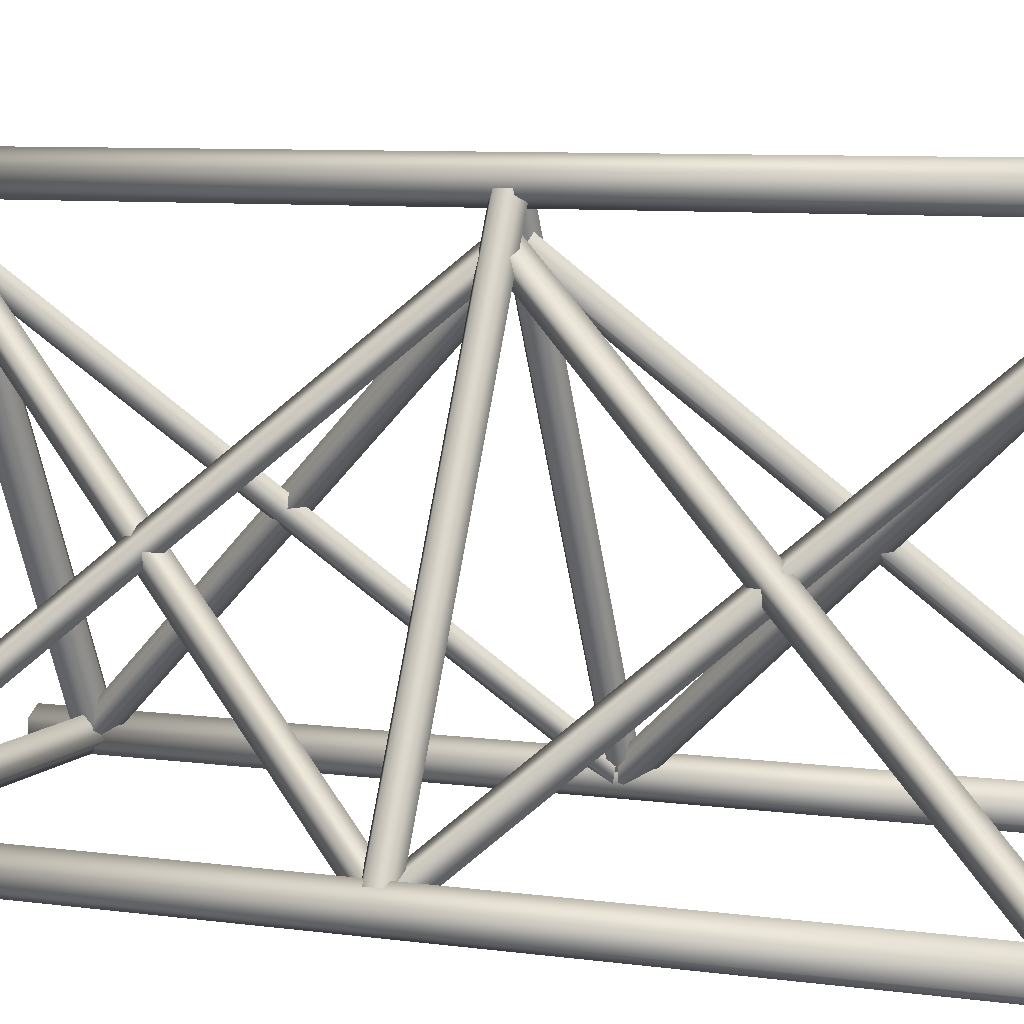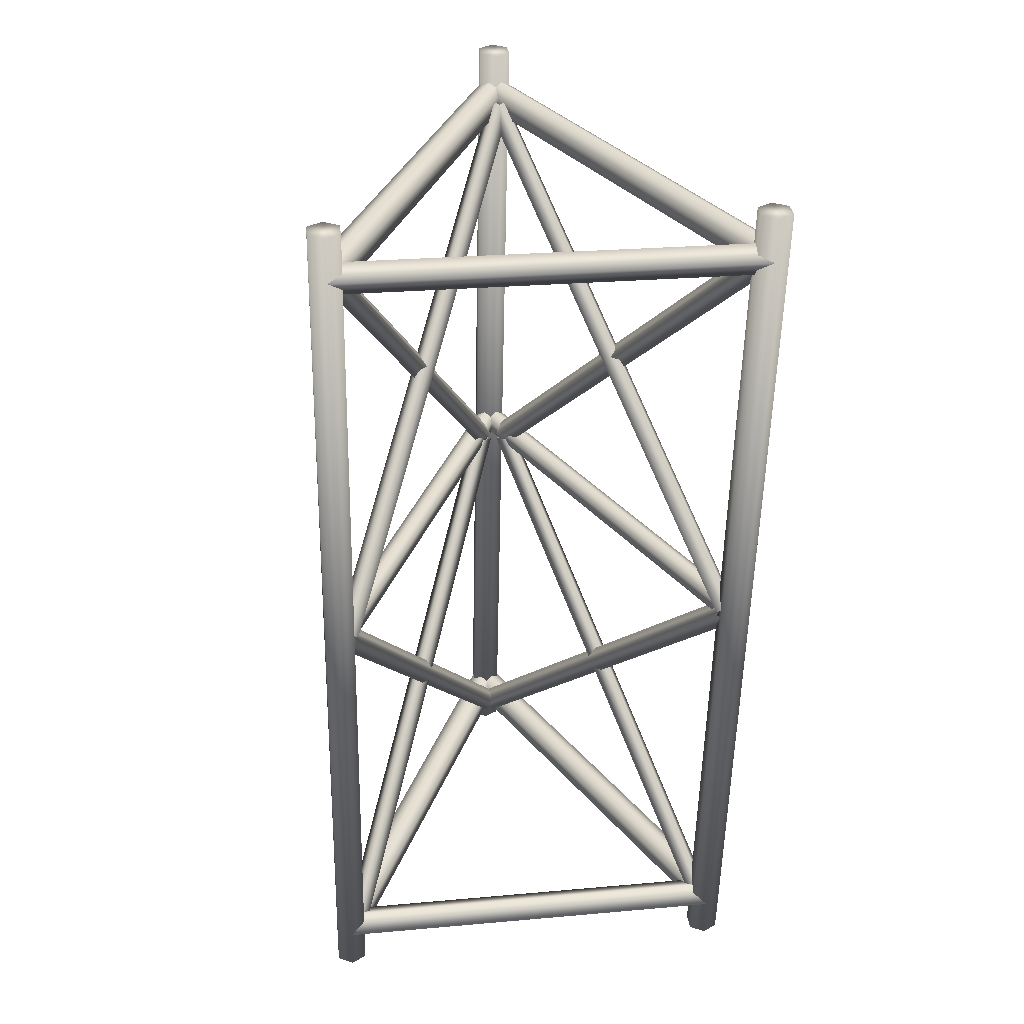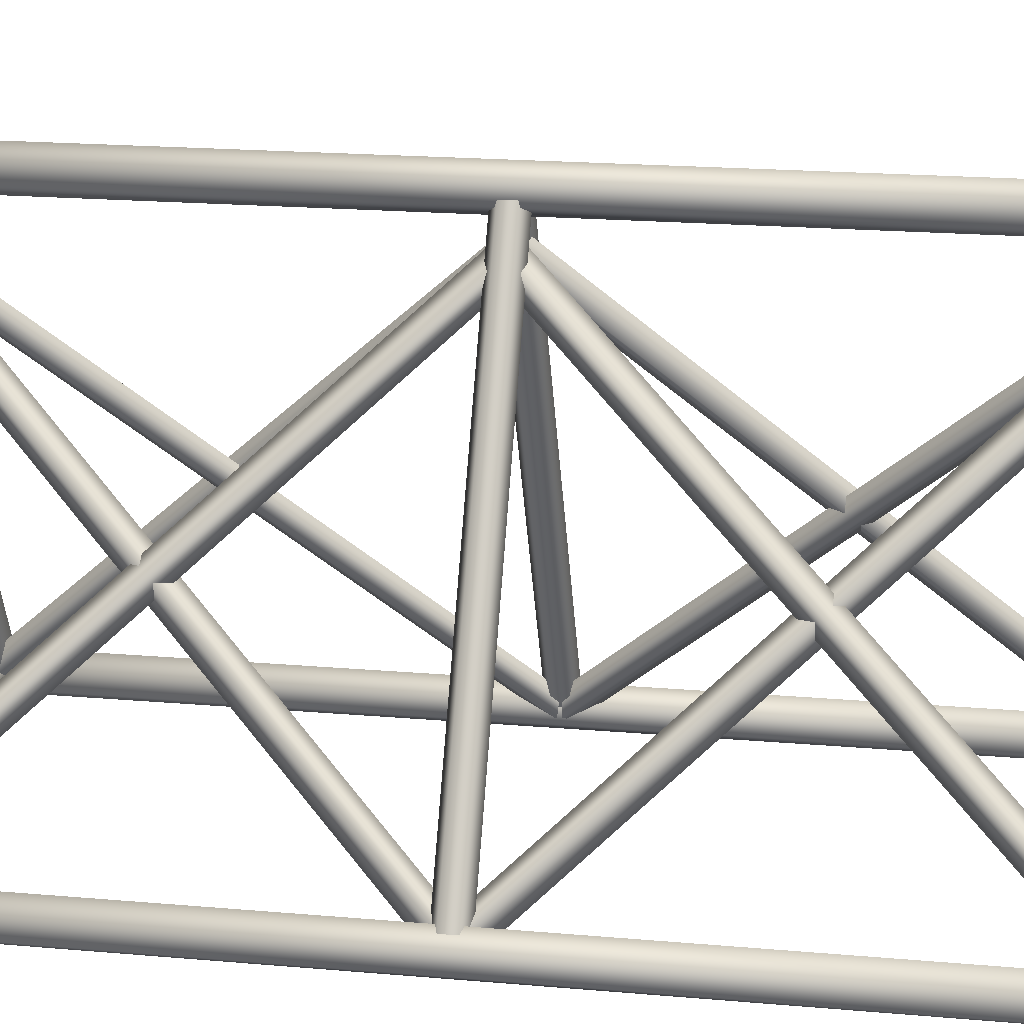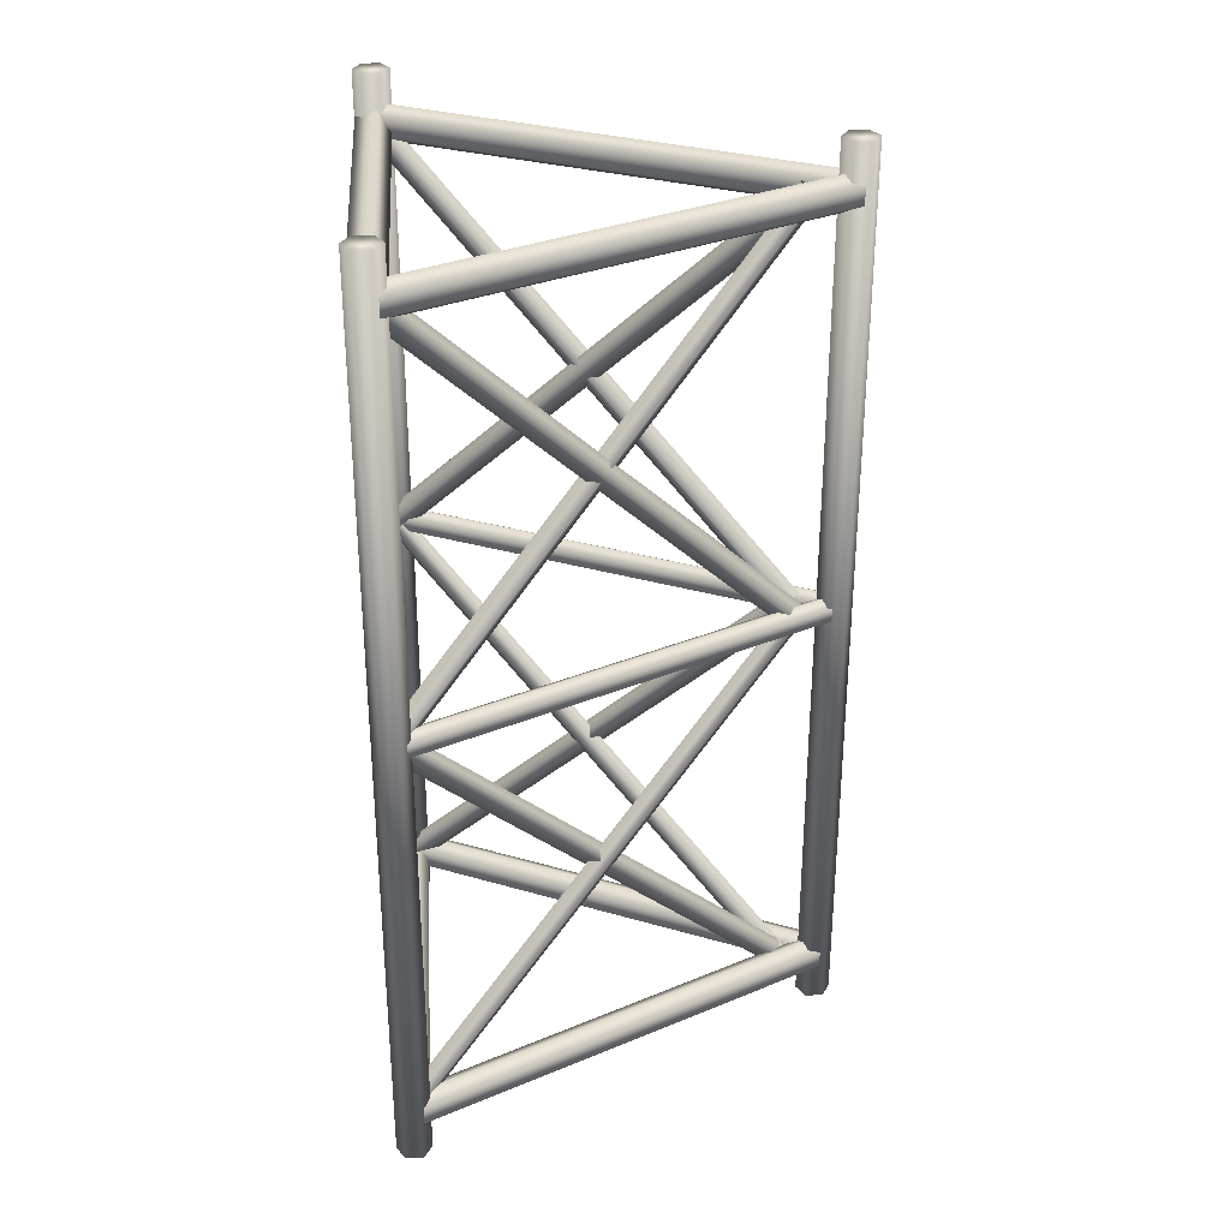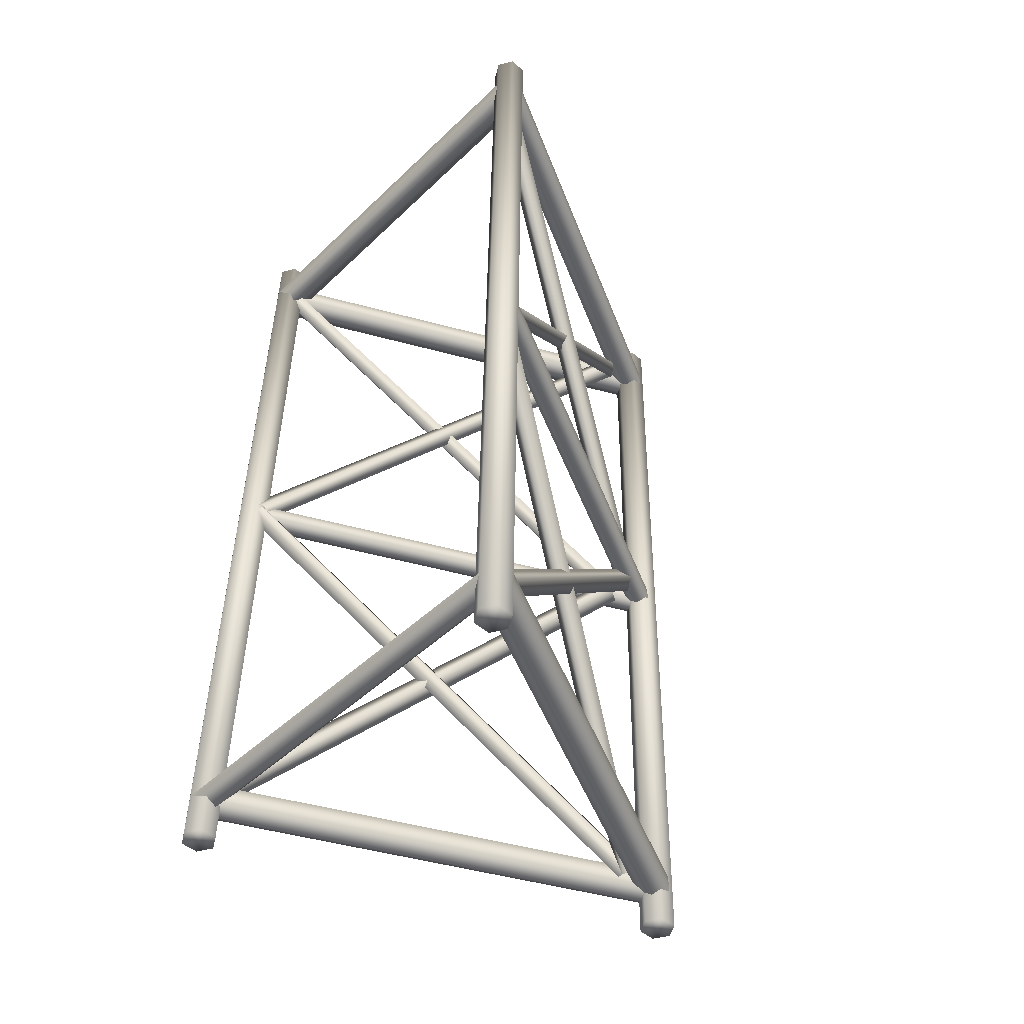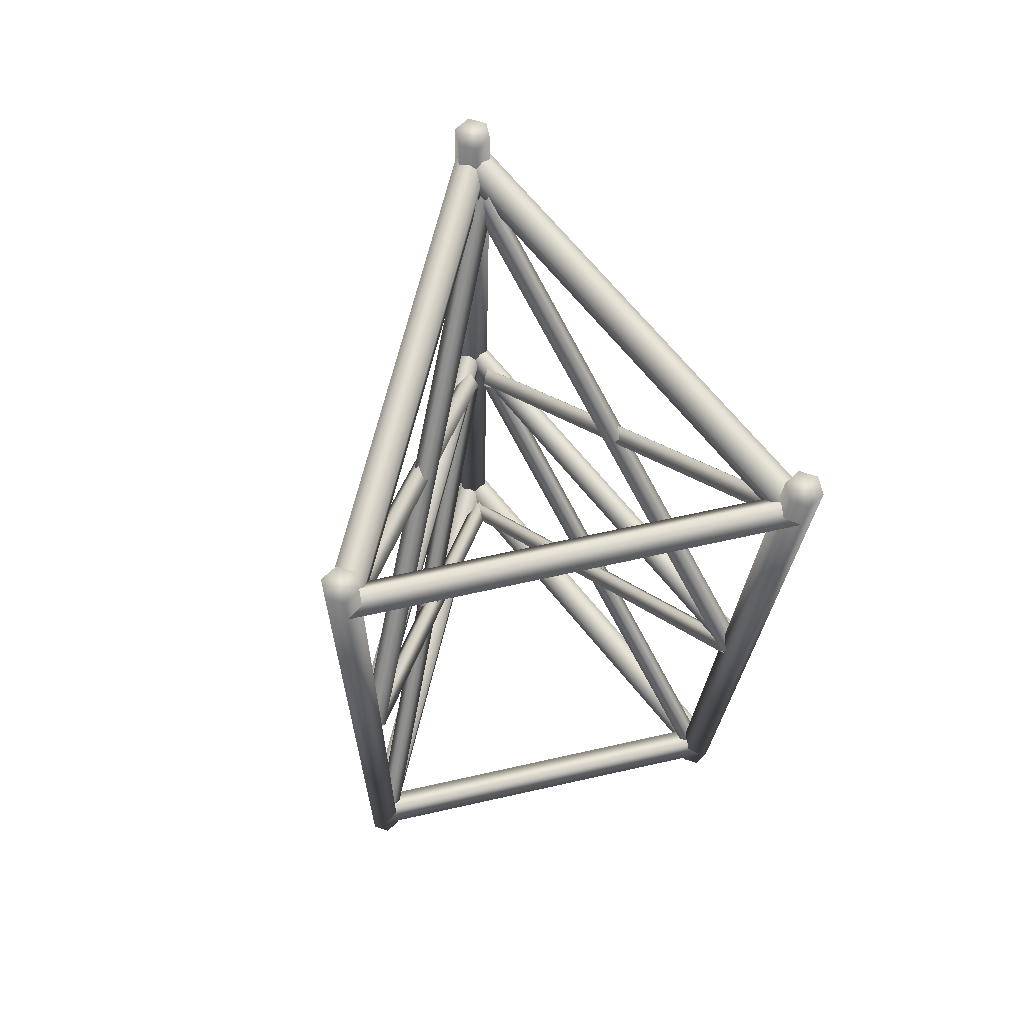
<metadata>
{"format":"obj","ext":"obj","renderer":"f3d","projection":"perspective","resolution":1024,"background":"white","views":[{"elev":7.4,"azim":113.3,"up":"+Y"},{"elev":34.7,"azim":-7.8,"up":"+Z"},{"elev":17.7,"azim":-78.7,"up":"+Y"},{"elev":30.1,"azim":85.8,"up":"+Z"},{"elev":-48.9,"azim":46.9,"up":"+Z"},{"elev":69.0,"azim":-12.8,"up":"+Z"}]}
</metadata>
<code>
g outpost_barricade_03
v -0.1034 4.324 0.06965
v 1.993 0.1241 -0.1066
v -0.1061 4.324 -0.06557
v 1.996 0.1241 0.02857
v 0.002645 4.376 0.1352
v 2.102 0.1764 0.09414
v 0.1061 4.429 0.06556
v 2.206 0.2287 0.02448
v 0.1034 4.429 -0.06967
v 2.203 0.2287 -0.1107
v -0.002646 4.376 -0.1352
v 2.097 0.1764 -0.1763
v -0.1061 4.324 -0.06557
v 1.993 0.1241 -0.1066
v 2.316 0.2449 4.059
v 0.07866 4.377 4.02
v 2.178 0.1767 3.973
v 0.217 4.445 4.106
v 2.32 0.2446 4.235
v 0.2205 4.444 4.282
v 2.185 0.1761 4.326
v 0.08556 4.376 4.373
v 2.047 0.108 4.24
v -0.05278 4.308 4.287
v 2.043 0.1082 4.064
v -0.05623 4.308 4.111
v 2.178 0.1767 3.973
v 0.07866 4.377 4.02
v -0.05623 4.308 4.111
v 2.043 0.1082 4.064
v 2.156 0.2449 -4.146
v 2.021 0.1767 -4.055
v -0.07866 4.377 -4.02
v 0.05623 4.445 -4.111
v 2.152 0.2446 -4.323
v 0.05278 4.444 -4.288
v 2.014 0.1761 -4.408
v -0.08556 4.376 -4.373
v 1.879 0.108 -4.317
v -0.2205 4.308 -4.282
v 1.883 0.1082 -4.141
v -0.217 4.308 -4.106
v 2.021 0.1767 -4.055
v 1.883 0.1082 -4.141
v -0.217 4.308 -4.106
v -0.07866 4.377 -4.02
v -0.1892 3.921 -4.189
v 1.942 0.3552 -0.038
v 1.902 0.1558 -0.057
v -0.1167 4.062 -4.106
v 0.02493 4.015 -4.204
v 2.119 0.2446 -0.06686
v 2.056 0.08595 -0.1306
v -0.04754 3.874 -4.288
v -0.04754 3.874 -4.288
v -0.1892 3.921 -4.189
v 1.902 0.1558 -0.057
v 2.056 0.08595 -0.1306
v 0.09978 4.058 -0.09771
v 0.03332 3.905 -0.02851
v 1.837 0.1312 -4.236
v 1.913 0.2668 -4.325
v 0.2525 3.988 -0.02495
v 2.053 0.2216 -4.225
v 0.2068 3.791 -0.004046
v 1.978 0.08602 -4.135
v 1.837 0.1312 -4.236
v 0.03332 3.905 -0.02851
v 0.2068 3.791 -0.004046
v 1.978 0.08602 -4.135
v 2.008 -7.764e-06 -4.725
v 2.191 -7.495e-06 4.643
v 2.344 0.0882 4.64
v 2.161 0.0882 -4.728
v 2.344 0.2646 4.64
v 2.161 0.2646 -4.728
v 2.161 0.2646 -4.728
v 2.344 0.2646 4.64
v 2.191 0.3528 4.643
v 2.008 0.3528 -4.725
v 2.038 0.2646 4.646
v 1.855 0.2646 -4.722
v 2.038 0.0882 4.646
v 1.855 0.0882 -4.722
v 2.191 -7.495e-06 4.643
v 2.008 -7.764e-06 -4.725
v 1.855 0.0882 -4.722
v 2.008 0.3528 -4.725
v 1.855 0.2646 -4.722
v 2.008 -7.764e-06 -4.725
v 2.161 0.0882 -4.728
v 2.161 0.2646 -4.728
v 2.344 0.0882 4.64
v 2.191 0.3528 4.643
v 2.344 0.2646 4.64
v 2.191 -7.495e-06 4.643
v 2.038 0.0882 4.646
v 2.038 0.2646 4.646
v 0.0611 4.288 -4.687
v -0.09164 4.2 -4.684
v 0.09164 4.2 4.684
v 0.2444 4.288 4.681
v 0.0611 4.465 -4.687
v 0.2444 4.465 4.681
v -0.09164 4.553 -4.684
v 0.09164 4.553 4.684
v -0.2444 4.465 -4.681
v -0.09164 4.553 -4.684
v 0.09164 4.553 4.684
v -0.0611 4.465 4.687
v -0.2444 4.288 -4.681
v -0.0611 4.288 4.687
v 0.09164 4.2 4.684
v -0.09164 4.2 -4.684
v -0.2444 4.288 -4.681
v -0.09164 4.553 -4.684
v -0.2444 4.465 -4.681
v -0.09164 4.2 -4.684
v 0.0611 4.288 -4.687
v 0.0611 4.465 -4.687
v 0.2444 4.288 4.681
v 0.09164 4.553 4.684
v 0.2444 4.465 4.681
v 0.09164 4.2 4.684
v -0.0611 4.288 4.687
v -0.0611 4.465 4.687
v 0.1061 4.324 0.06556
v 0.1034 4.324 -0.06967
v -1.996 0.1241 -0.02859
v -1.993 0.1241 0.1066
v 0.002647 4.376 0.1352
v -2.097 0.1764 0.1763
v -0.1034 4.429 0.06965
v -2.203 0.2287 0.1107
v -0.1061 4.429 -0.06557
v -2.206 0.2287 -0.02449
v -0.002644 4.376 -0.1352
v -2.102 0.1764 -0.09415
v 0.1034 4.324 -0.06967
v -1.996 0.1241 -0.02859
v -2.156 0.2449 4.146
v -2.021 0.1767 4.055
v 0.07866 4.377 4.02
v -0.05623 4.445 4.111
v -2.152 0.2446 4.323
v -0.05278 4.444 4.288
v -2.014 0.1761 4.408
v 0.08557 4.376 4.373
v -1.879 0.108 4.317
v 0.2205 4.308 4.282
v -1.883 0.1082 4.141
v 0.217 4.308 4.106
v -2.021 0.1767 4.055
v -1.883 0.1082 4.141
v 0.217 4.308 4.106
v 0.07866 4.377 4.02
v -2.316 0.2449 -4.059
v -0.07866 4.377 -4.02
v -2.178 0.1767 -3.973
v -0.217 4.445 -4.106
v -2.32 0.2446 -4.235
v -0.2205 4.444 -4.282
v -2.185 0.1761 -4.326
v -0.08556 4.376 -4.373
v -2.047 0.108 -4.24
v 0.05278 4.308 -4.287
v -2.043 0.1082 -4.064
v 0.05624 4.308 -4.111
v -2.178 0.1767 -3.973
v -0.07866 4.377 -4.02
v 0.05624 4.308 -4.111
v -2.043 0.1082 -4.064
v 0.02515 3.921 -4.193
v -1.903 0.1558 0.01745
v -1.942 0.3552 0.038
v -0.044 4.062 -4.107
v -0.1894 4.015 -4.2
v -2.12 0.2446 0.01608
v -2.06 0.08595 -0.05007
v -0.1202 3.874 -4.286
v -0.1202 3.874 -4.286
v -2.06 0.08595 -0.05007
v -1.903 0.1558 0.01745
v 0.02515 3.921 -4.193
v -0.1035 4.058 -0.09373
v -2.002 0.1312 -4.161
v -0.03441 3.905 -0.02719
v -2.08 0.2668 -4.247
v -0.2533 3.988 -0.01505
v -2.217 0.2216 -4.141
v -0.2068 3.791 0.004046
v -2.138 0.08602 -4.055
v -0.2068 3.791 0.004046
v -0.03441 3.905 -0.02719
v -2.002 0.1312 -4.161
v -2.138 0.08602 -4.055
v -2.191 -6.452e-06 -4.643
v -2.161 0.0882 4.728
v -2.008 -6.184e-06 4.725
v -2.344 0.0882 -4.64
v -2.161 0.2646 4.728
v -2.344 0.2646 -4.64
v -2.008 0.3528 4.725
v -2.191 0.3528 -4.643
v -1.855 0.2646 4.722
v -2.038 0.2646 -4.646
v -1.855 0.0882 4.722
v -2.038 0.0882 -4.646
v -2.008 -6.184e-06 4.725
v -2.191 -6.452e-06 -4.643
v -2.191 0.3528 -4.643
v -2.038 0.0882 -4.646
v -2.038 0.2646 -4.646
v -2.191 -6.452e-06 -4.643
v -2.344 0.0882 -4.64
v -2.344 0.2646 -4.64
v -2.008 0.3528 4.725
v -2.161 0.0882 4.728
v -2.161 0.2646 4.728
v -2.008 -6.184e-06 4.725
v -1.855 0.0882 4.722
v -1.855 0.2646 4.722
v 2.179 0.1431 4
v -2.02 0.1431 4.083
v -2.017 0.004238 4.27
v 2.182 0.004237 4.188
v 2.182 0.004237 4.188
v -2.017 0.004238 4.27
v -2.015 0.2097 4.381
v 2.184 0.2097 4.299
v -2.018 0.3486 4.193
v 2.181 0.3486 4.111
v -2.02 0.1431 4.083
v 2.179 0.1431 4
v 2.02 0.1431 -4.083
v 2.017 0.004237 -4.27
v -2.182 0.004238 -4.188
v -2.179 0.1431 -4
v 2.017 0.004237 -4.27
v -2.184 0.2097 -4.299
v -2.182 0.004238 -4.188
v 2.015 0.2097 -4.381
v -2.181 0.3486 -4.111
v 2.018 0.3486 -4.193
v -2.179 0.1431 -4
v 2.02 0.1431 -4.083
v 0.1035 4.058 0.09373
v 2.002 0.1312 4.161
v 0.03441 3.905 0.02719
v 2.08 0.2668 4.247
v 0.2533 3.988 0.01505
v 2.217 0.2216 4.141
v 0.2068 3.791 -0.004046
v 2.138 0.08602 4.055
v 0.2068 3.791 -0.004046
v 0.03441 3.905 0.02719
v 2.002 0.1312 4.161
v 2.138 0.08602 4.055
v -0.09978 4.058 0.09771
v -0.03332 3.905 0.02852
v -1.837 0.1312 4.236
v -1.913 0.2668 4.325
v -0.2525 3.988 0.02495
v -2.053 0.2216 4.225
v -0.2068 3.791 0.004046
v -1.978 0.08602 4.135
v -1.837 0.1312 4.236
v -0.03332 3.905 0.02852
v -0.2068 3.791 0.004046
v -1.978 0.08602 4.135
v -0.02515 3.921 4.193
v 1.903 0.1558 -0.01745
v 1.942 0.3552 -0.038
v 0.04401 4.062 4.107
v 0.1894 4.015 4.2
v 2.12 0.2446 -0.01608
v 2.06 0.08595 0.05007
v 0.1202 3.874 4.286
v 0.1202 3.874 4.286
v 2.06 0.08595 0.05007
v 1.903 0.1558 -0.01745
v -0.02515 3.921 4.193
v 0.1892 3.921 4.189
v -1.942 0.3552 0.038
v -1.902 0.1558 0.057
v 0.1167 4.062 4.106
v -0.02493 4.015 4.204
v -2.119 0.2446 0.06686
v -2.056 0.08595 0.1306
v 0.04754 3.874 4.288
v 0.04754 3.874 4.288
v 0.1892 3.921 4.189
v -1.902 0.1558 0.057
v -2.056 0.08595 0.1306
g outpost_barricade_03_0
f 3 2 1
f 2 4 1
f 1 4 5
f 4 6 5
f 5 6 7
f 6 8 7
f 7 8 9
f 8 10 9
f 9 10 11
f 10 12 11
f 11 12 13
f 12 14 13
f 17 16 15
f 16 18 15
f 15 18 19
f 18 20 19
f 19 20 21
f 20 22 21
f 21 22 23
f 22 24 23
f 23 24 25
f 24 26 25
f 29 28 27
f 30 29 27
f 33 32 31
f 34 33 31
f 34 31 35
f 36 34 35
f 36 35 37
f 38 36 37
f 38 37 39
f 40 38 39
f 40 39 41
f 42 40 41
f 45 44 43
f 46 45 43
f 49 48 47
f 48 50 47
f 51 50 48
f 52 51 48
f 52 53 51
f 53 54 51
f 57 56 55
f 58 57 55
f 61 60 59
f 62 61 59
f 62 59 63
f 64 62 63
f 64 63 65
f 66 64 65
f 69 68 67
f 70 69 67
f 73 72 71
f 74 73 71
f 75 73 74
f 76 75 74
f 79 78 77
f 80 79 77
f 81 79 80
f 82 81 80
f 83 81 82
f 84 83 82
f 85 83 84
f 86 85 84
f 89 88 87
f 88 90 87
f 91 90 88
f 92 91 88
f 95 94 93
f 94 96 93
f 97 96 94
f 98 97 94
f 101 100 99
f 102 101 99
f 102 99 103
f 104 102 103
f 104 103 105
f 106 104 105
f 109 108 107
f 110 109 107
f 110 107 111
f 112 110 111
f 113 112 111
f 114 113 111
f 117 116 115
f 116 118 115
f 119 118 116
f 120 119 116
f 123 122 121
f 122 124 121
f 125 124 122
f 126 125 122
f 129 128 127
f 130 129 127
f 130 127 131
f 132 130 131
f 132 131 133
f 134 132 133
f 134 133 135
f 136 134 135
f 136 135 137
f 138 136 137
f 138 137 139
f 140 138 139
f 143 142 141
f 144 143 141
f 144 141 145
f 146 144 145
f 146 145 147
f 148 146 147
f 148 147 149
f 150 148 149
f 150 149 151
f 152 150 151
f 155 154 153
f 156 155 153
f 159 158 157
f 158 160 157
f 157 160 161
f 160 162 161
f 161 162 163
f 162 164 163
f 163 164 165
f 164 166 165
f 165 166 167
f 166 168 167
f 171 170 169
f 172 171 169
f 175 174 173
f 176 175 173
f 175 176 177
f 178 175 177
f 179 178 177
f 180 179 177
f 183 182 181
f 184 183 181
f 187 186 185
f 186 188 185
f 185 188 189
f 188 190 189
f 189 190 191
f 190 192 191
f 195 194 193
f 196 195 193
f 199 198 197
f 198 200 197
f 198 201 200
f 201 202 200
f 201 203 202
f 203 204 202
f 203 205 204
f 205 206 204
f 205 207 206
f 207 208 206
f 207 209 208
f 209 210 208
f 213 212 211
f 212 214 211
f 211 214 215
f 216 211 215
f 219 218 217
f 218 220 217
f 217 220 221
f 222 217 221
f 225 224 223
f 226 225 223
f 229 228 227
f 230 229 227
f 231 229 230
f 232 231 230
f 233 231 232
f 234 233 232
f 237 236 235
f 238 237 235
f 241 240 239
f 240 242 239
f 240 243 242
f 243 244 242
f 243 245 244
f 245 246 244
f 249 248 247
f 248 250 247
f 247 250 251
f 250 252 251
f 251 252 253
f 252 254 253
f 257 256 255
f 258 257 255
f 261 260 259
f 262 261 259
f 262 259 263
f 264 262 263
f 264 263 265
f 266 264 265
f 269 268 267
f 270 269 267
f 273 272 271
f 274 273 271
f 273 274 275
f 276 273 275
f 277 276 275
f 278 277 275
f 281 280 279
f 282 281 279
f 285 284 283
f 284 286 283
f 287 286 284
f 288 287 284
f 288 289 287
f 289 290 287
f 293 292 291
f 294 293 291

</code>
